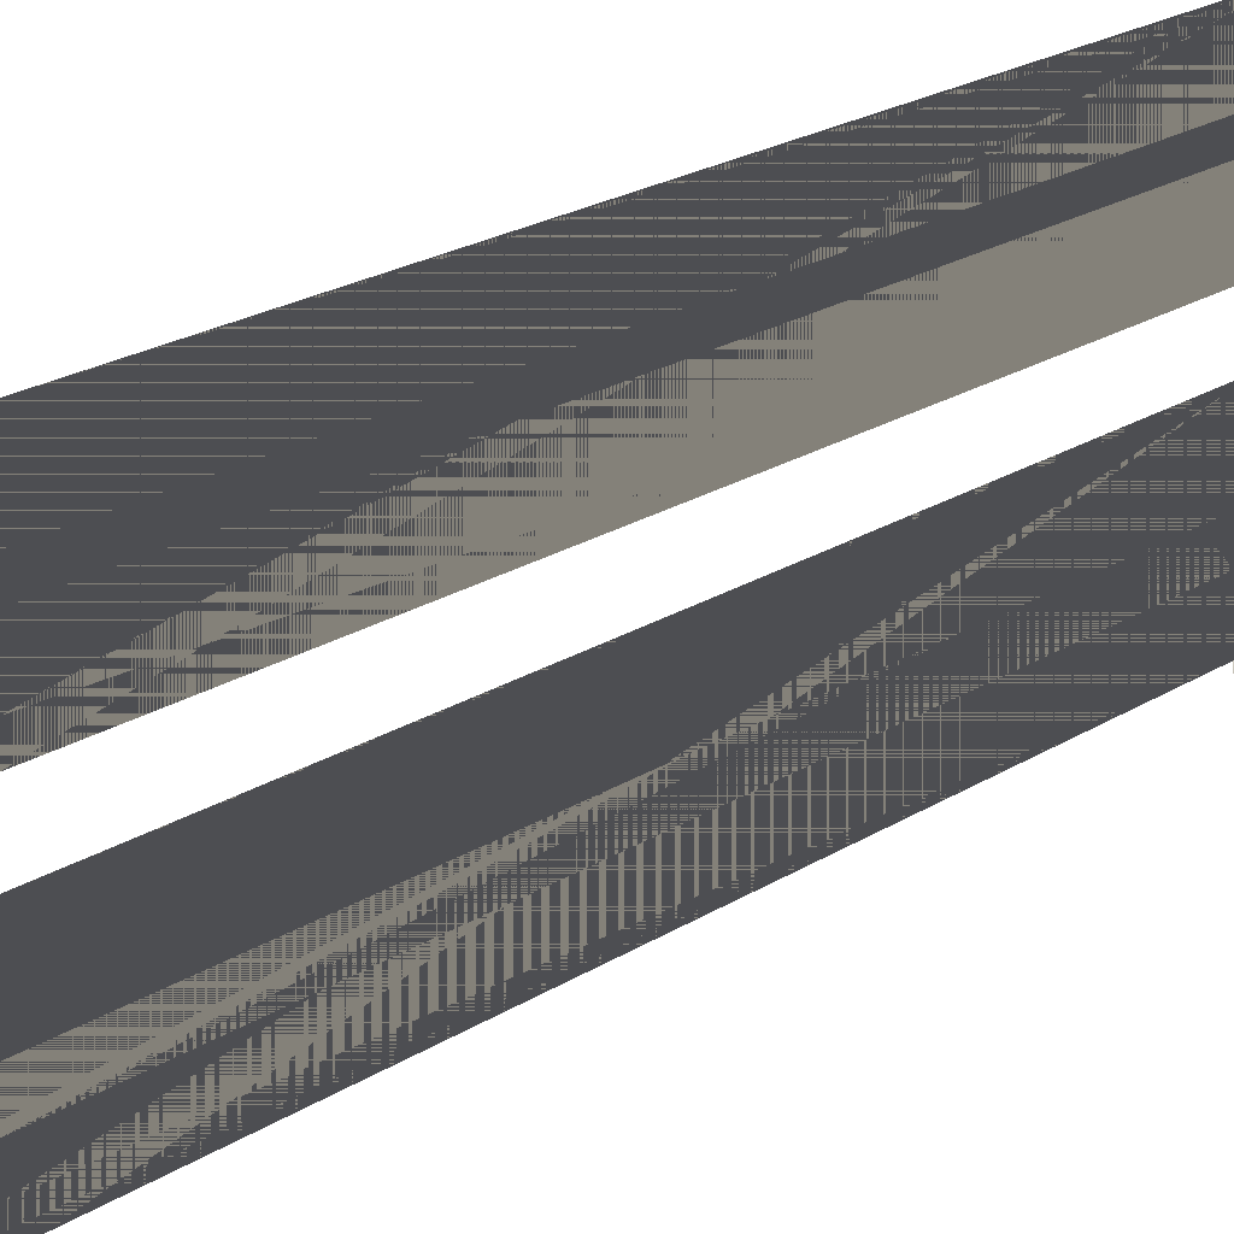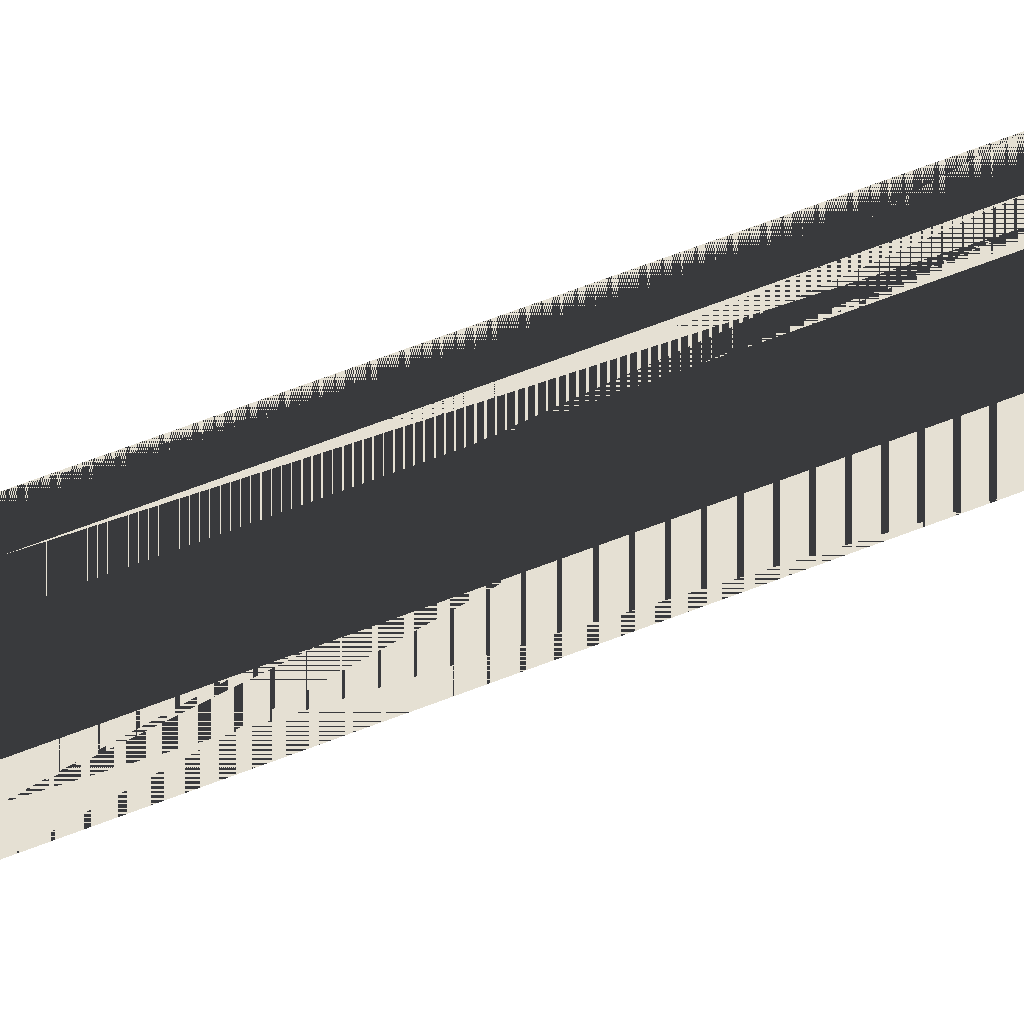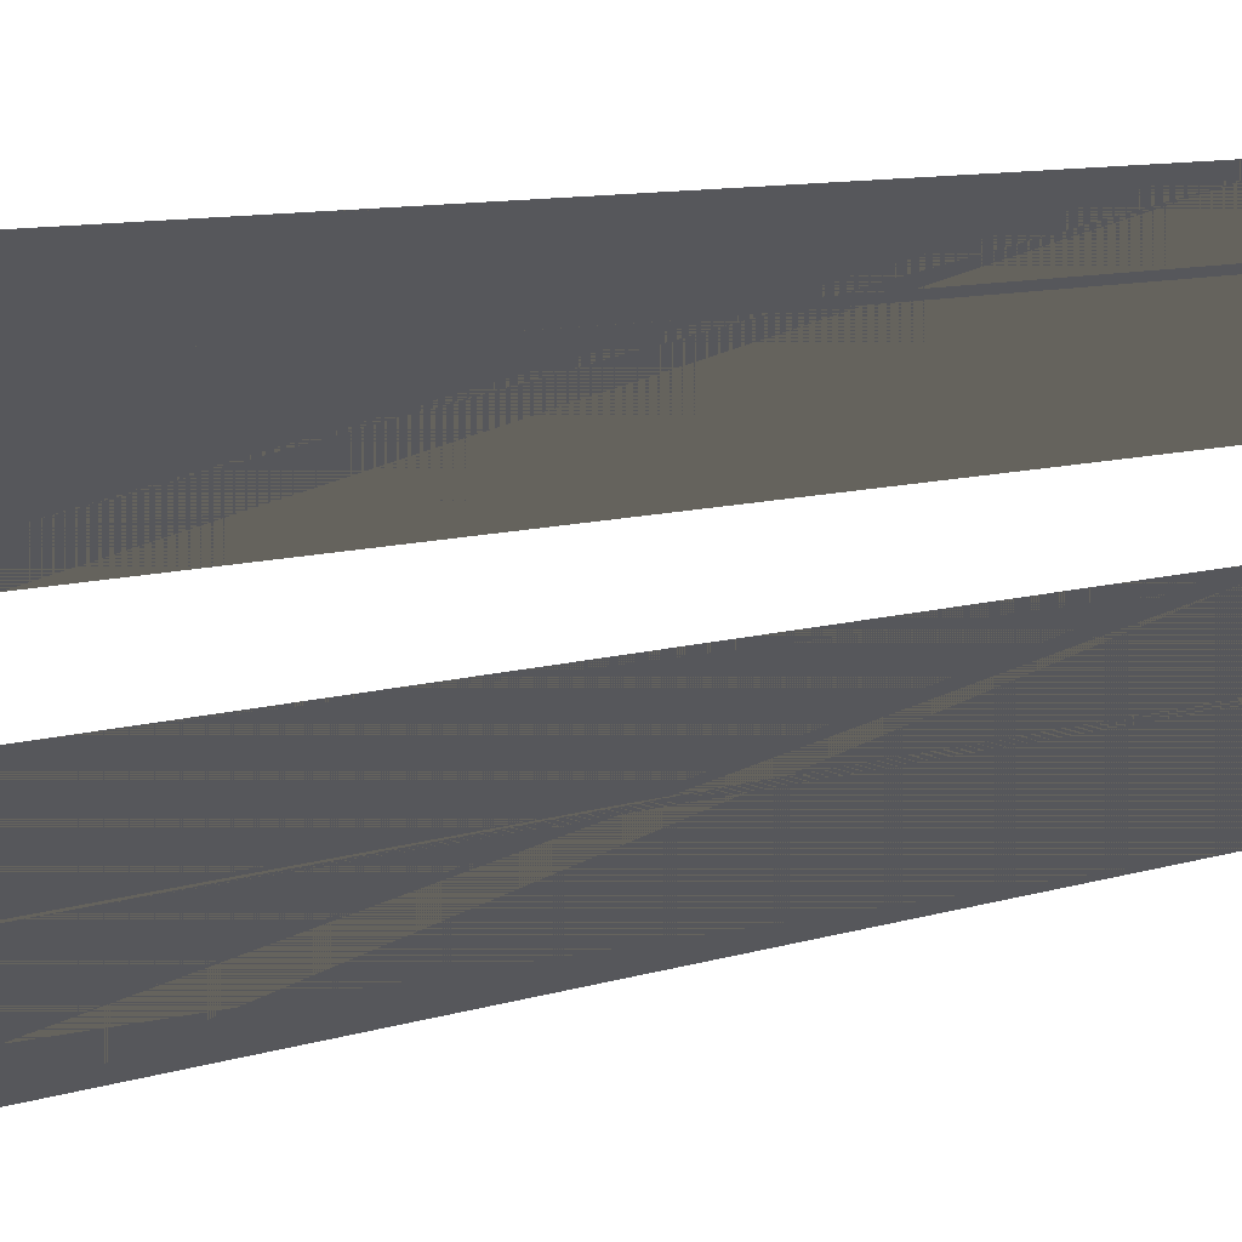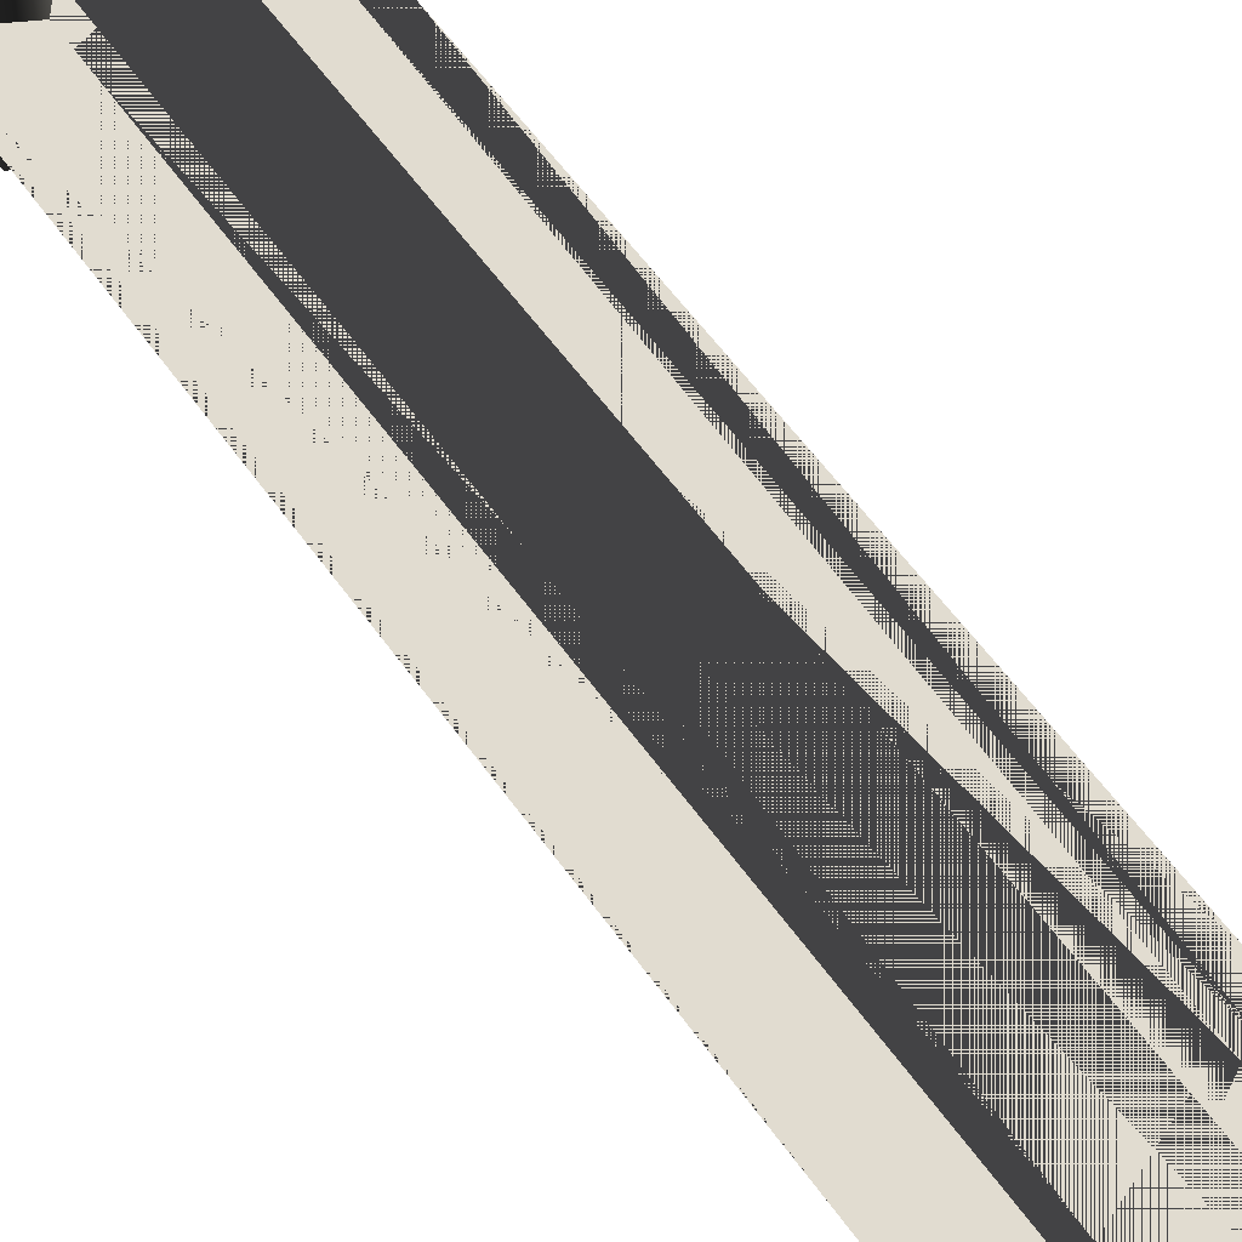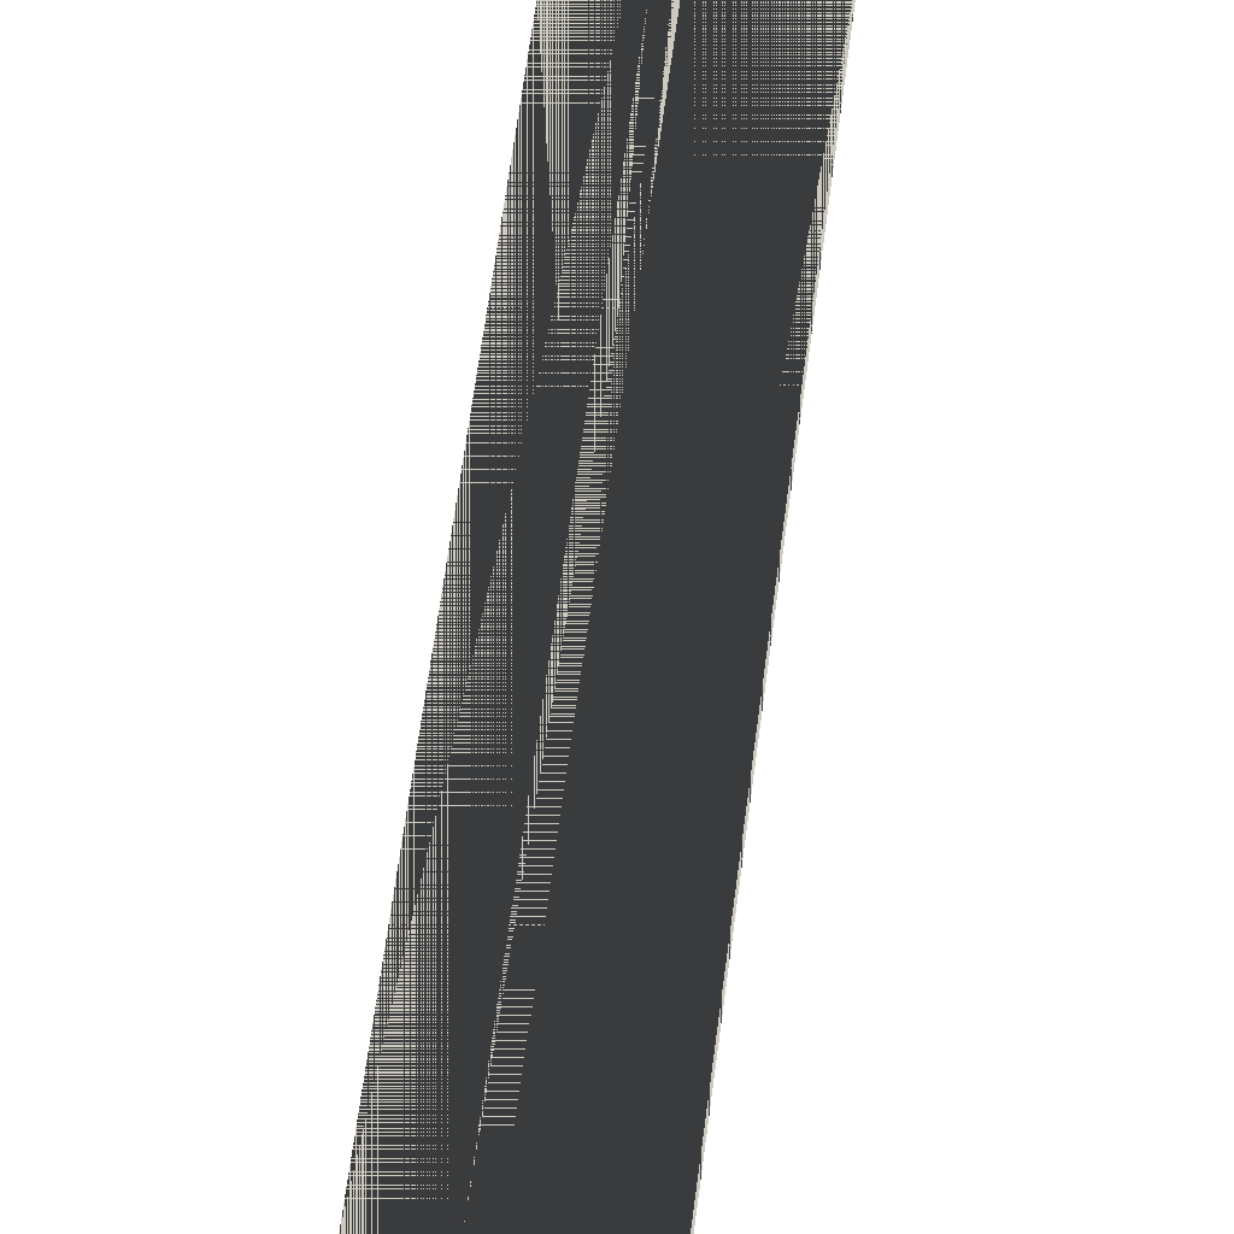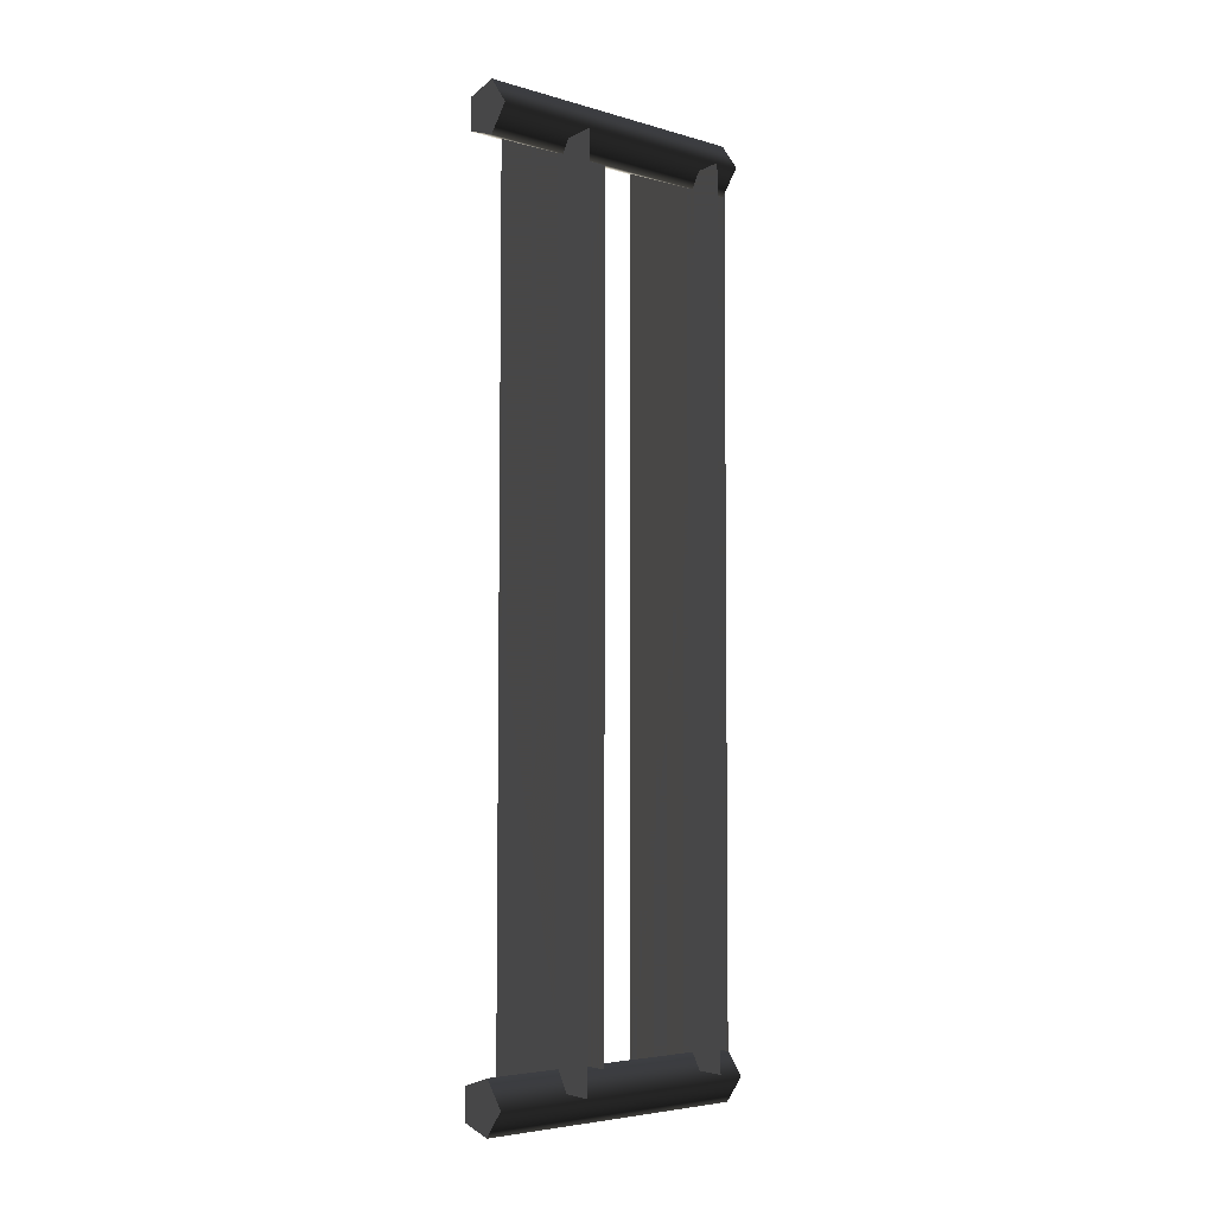
<metadata>
{"format":"obj","ext":"obj","renderer":"f3d","projection":"perspective","resolution":1024,"background":"white","views":[{"elev":19.7,"azim":-140.4,"up":"+Y"},{"elev":73.1,"azim":-110.6,"up":"+Y"},{"elev":7.1,"azim":-136.8,"up":"+Y"},{"elev":52.8,"azim":-33.5,"up":"+Y"},{"elev":64.4,"azim":-172.8,"up":"+Y"},{"elev":-4.7,"azim":47.5,"up":"+Z"}]}
</metadata>
<code>
v 0.05048 2.103e-05 -0.8209
v 0.01593 0.55 -0.8685
v 0.01593 2.21e-05 -0.8685
v 0.05048 0.55 -0.8209
v 0.01593 2.088e-05 -0.7733
v 0.01593 0.55 -0.7733
v -0.03997 2.134e-05 -0.7915
v -0.03997 0.55 -0.7915
v -0.03997 2.278e-05 -0.8503
v -0.03997 0.55 -0.8503
v 0.01593 2.21e-05 -0.8685
v 0.01593 0.55 -0.8685
v -0.03997 2.134e-05 -0.7915
v 0.05048 2.103e-05 -0.8209
v -0.03997 2.278e-05 -0.8503
v 0.01593 2.088e-05 -0.7733
v 0.01593 2.21e-05 -0.8685
v 0.01593 0.55 -0.8685
v 0.01593 0.55 -0.7733
v -0.03997 0.55 -0.8503
v 0.05048 0.55 -0.8209
v -0.03997 0.55 -0.7915
v 0.05048 2.308e-05 0.8208
v 0.01593 0.55 0.7733
v 0.01593 2.188e-05 0.7733
v 0.05048 0.55 0.8208
v 0.01593 2.257e-05 0.8684
v 0.01593 0.55 0.8684
v -0.03997 2.302e-05 0.8502
v -0.03997 0.55 0.8502
v -0.03997 2.256e-05 0.7915
v -0.03997 0.55 0.7915
v 0.01593 2.188e-05 0.7733
v 0.01593 0.55 0.7733
v -0.03997 2.302e-05 0.8502
v 0.05048 2.308e-05 0.8208
v -0.03997 2.256e-05 0.7915
v 0.01593 2.257e-05 0.8684
v 0.01593 2.188e-05 0.7733
v 0.01593 0.55 0.7733
v 0.01593 0.55 0.8684
v -0.03997 0.55 0.7915
v 0.05048 0.55 0.8208
v -0.03997 0.55 0.8502
v -0.09766 0.171 -0.8112
v 0.1 0.1434 0.7962
v 0.1072 0.1349 -0.8102
v -0.1048 0.1795 0.7949
v -0.09766 0.171 -0.8112
v 0.1072 0.1349 -0.8102
v -0.0133 0.0427 -0.8103
v 0.01565 0.2561 0.7953
v -0.02048 0.05126 0.7958
v 0.02282 0.2476 -0.8111
v -0.1053 0.4851 -0.8037
v 0.09233 0.4575 0.8017
v 0.09952 0.449 -0.8027
v -0.1125 0.4936 0.8004
v -0.1053 0.4851 -0.8037
v -0.01571 0.3436 -0.8028
v 0.01323 0.557 0.8008
v -0.02289 0.3521 0.8013
v 0.02042 0.5484 -0.8036
v 0.02042 0.5484 -0.8036
v -0.02289 0.3521 0.8013
g parts_barbedwire_A_4_10428_1795
f 1 3 2
f 2 4 1
f 5 1 4
f 4 6 5
f 7 5 6
f 6 8 7
f 9 7 8
f 8 10 9
f 11 9 10
f 10 12 11
f 13 15 14
f 14 16 13
f 15 17 14
f 18 20 19
f 19 21 18
f 20 22 19
f 23 25 24
f 24 26 23
f 27 23 26
f 26 28 27
f 29 27 28
f 28 30 29
f 31 29 30
f 30 32 31
f 33 31 32
f 32 34 33
f 35 37 36
f 36 38 35
f 37 39 36
f 40 42 41
f 41 43 40
f 42 44 41
f 45 47 46
f 46 48 45
f 49 48 46
f 46 50 49
f 51 53 52
f 52 53 51
f 52 54 51
f 51 54 52
f 55 57 56
f 56 58 55
f 59 58 56
f 56 57 59
f 60 62 61
f 61 63 60
f 60 64 61
f 61 65 60

</code>
